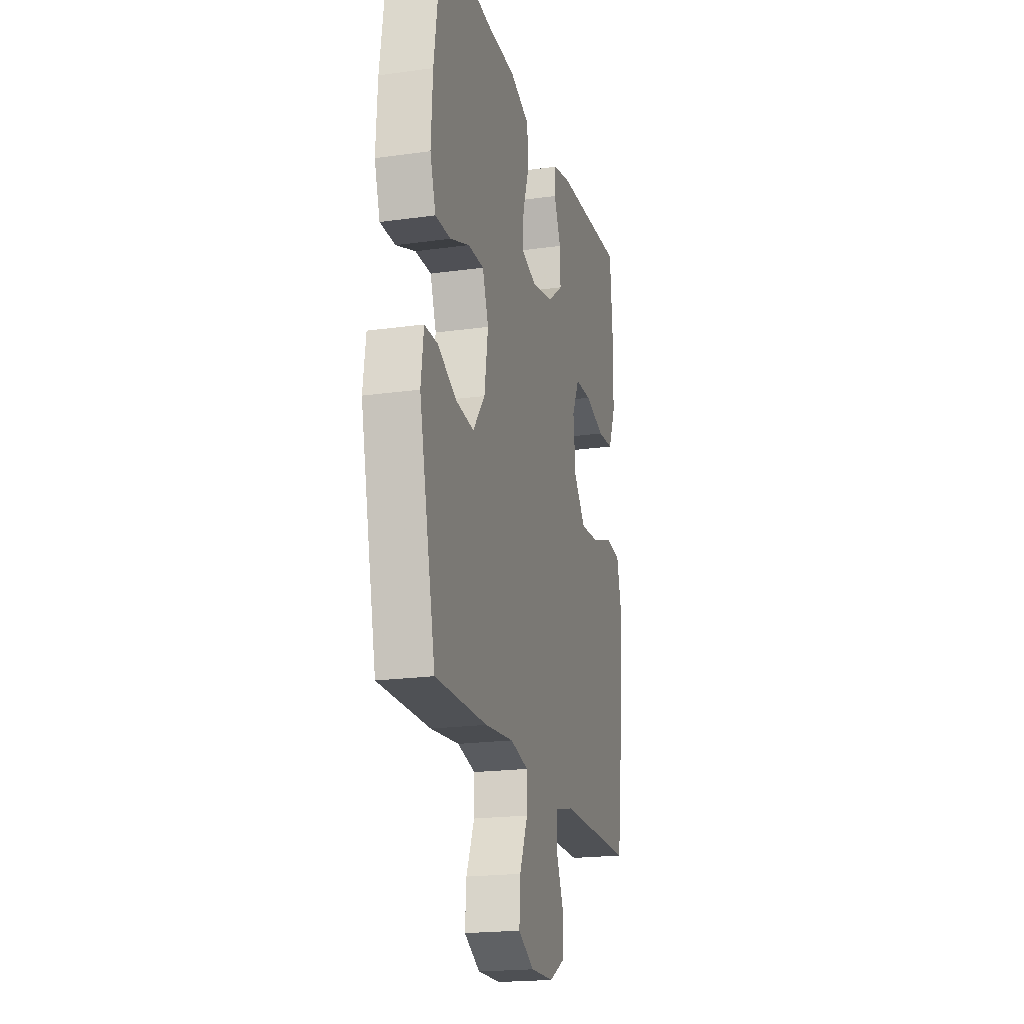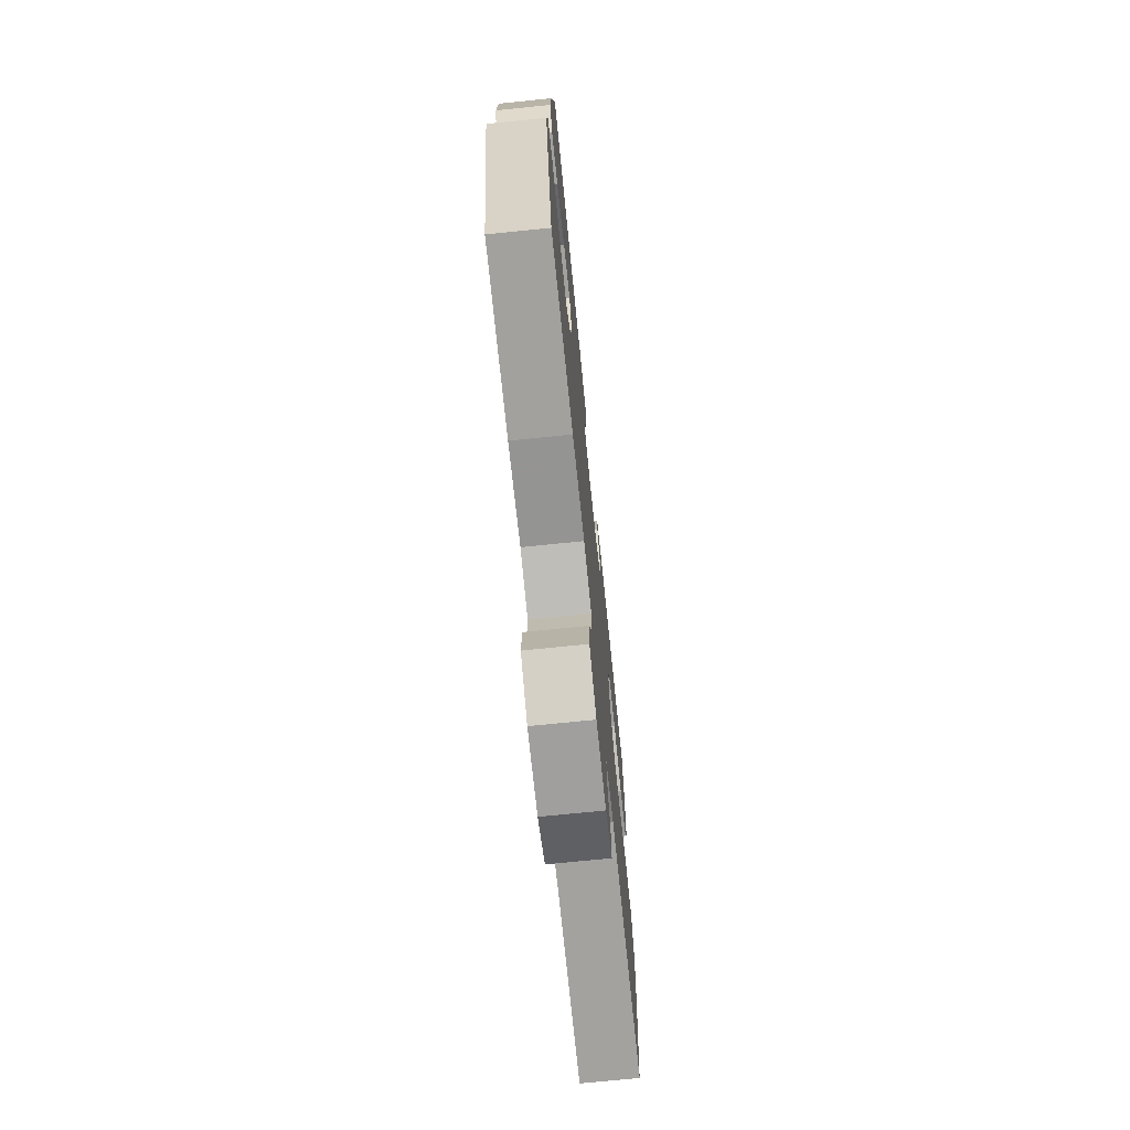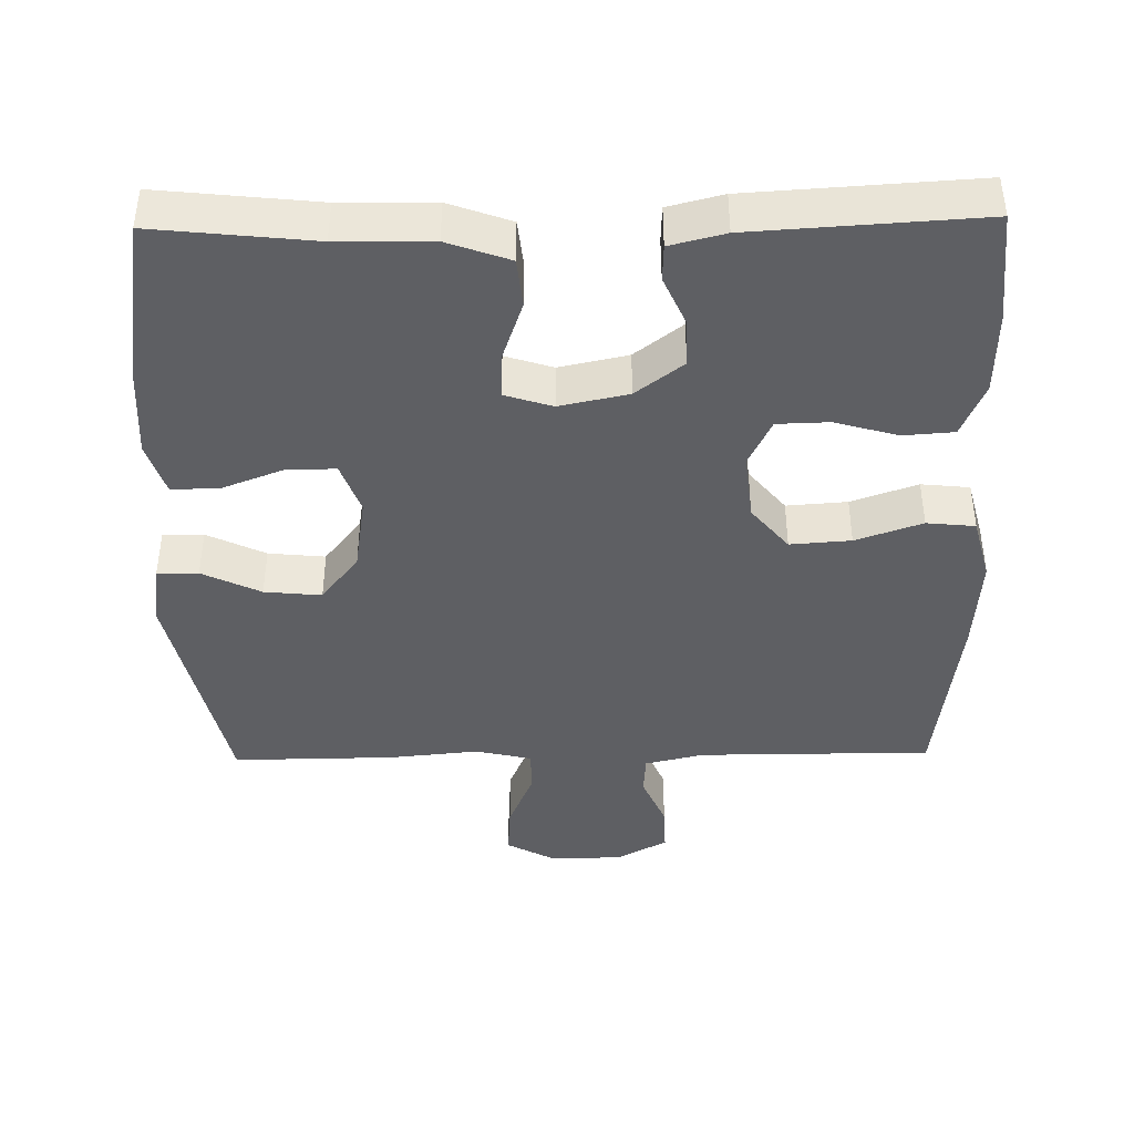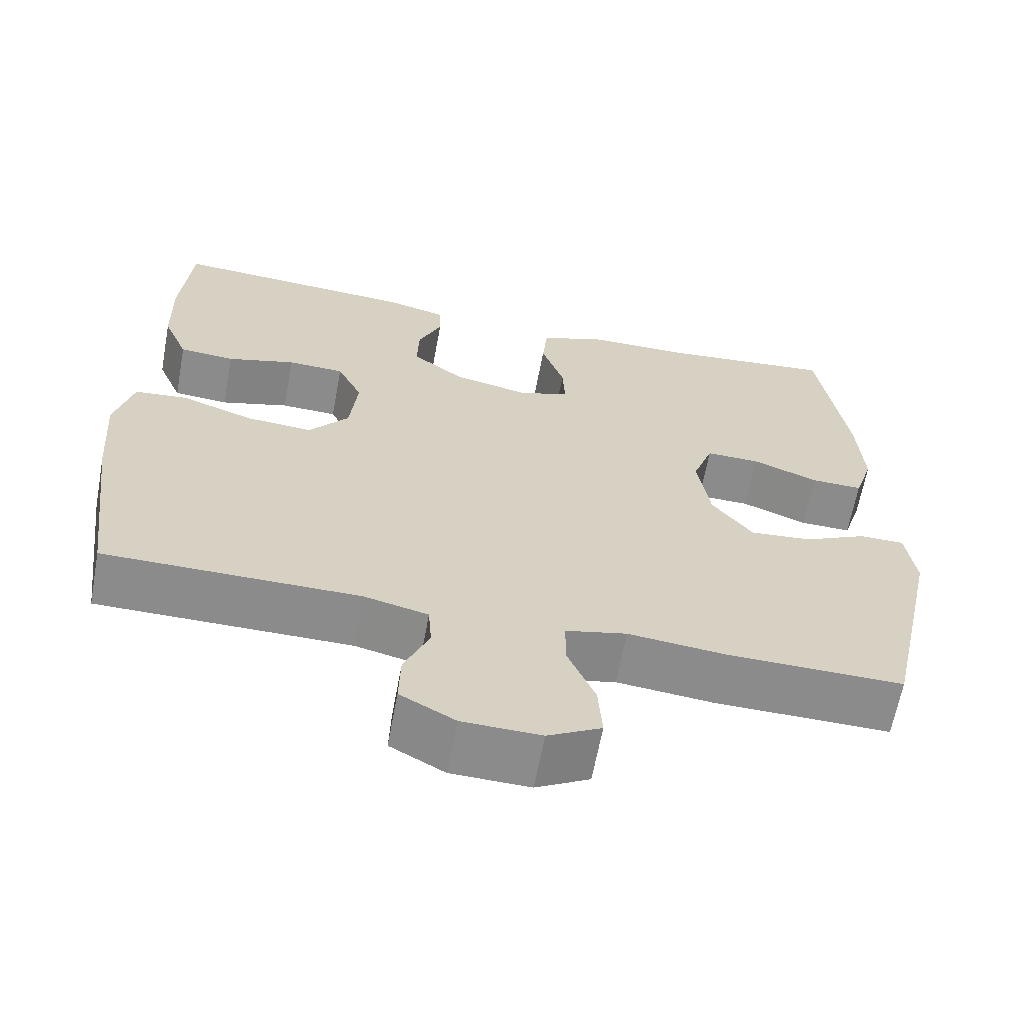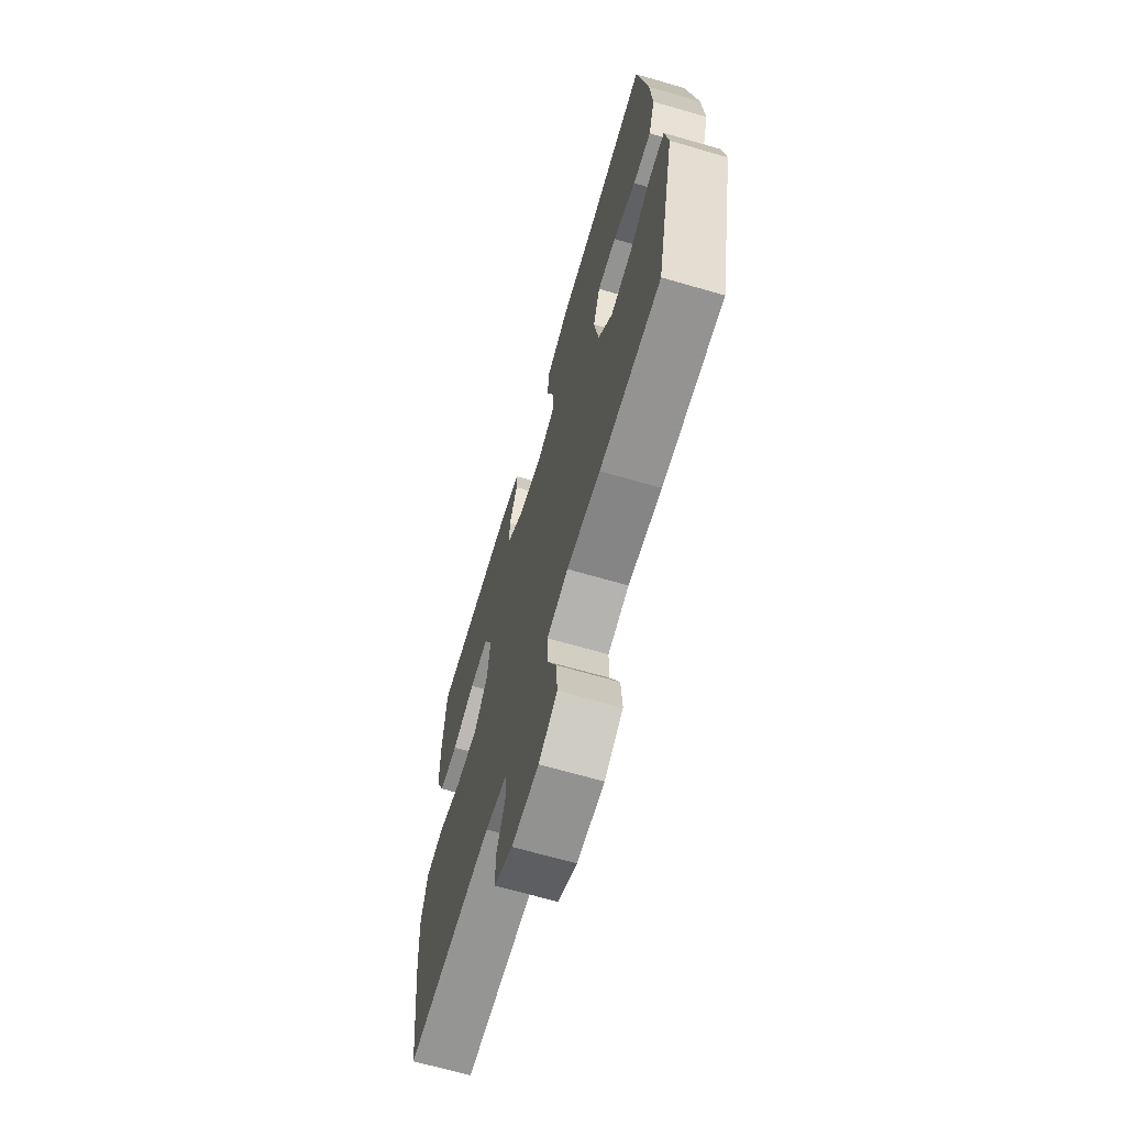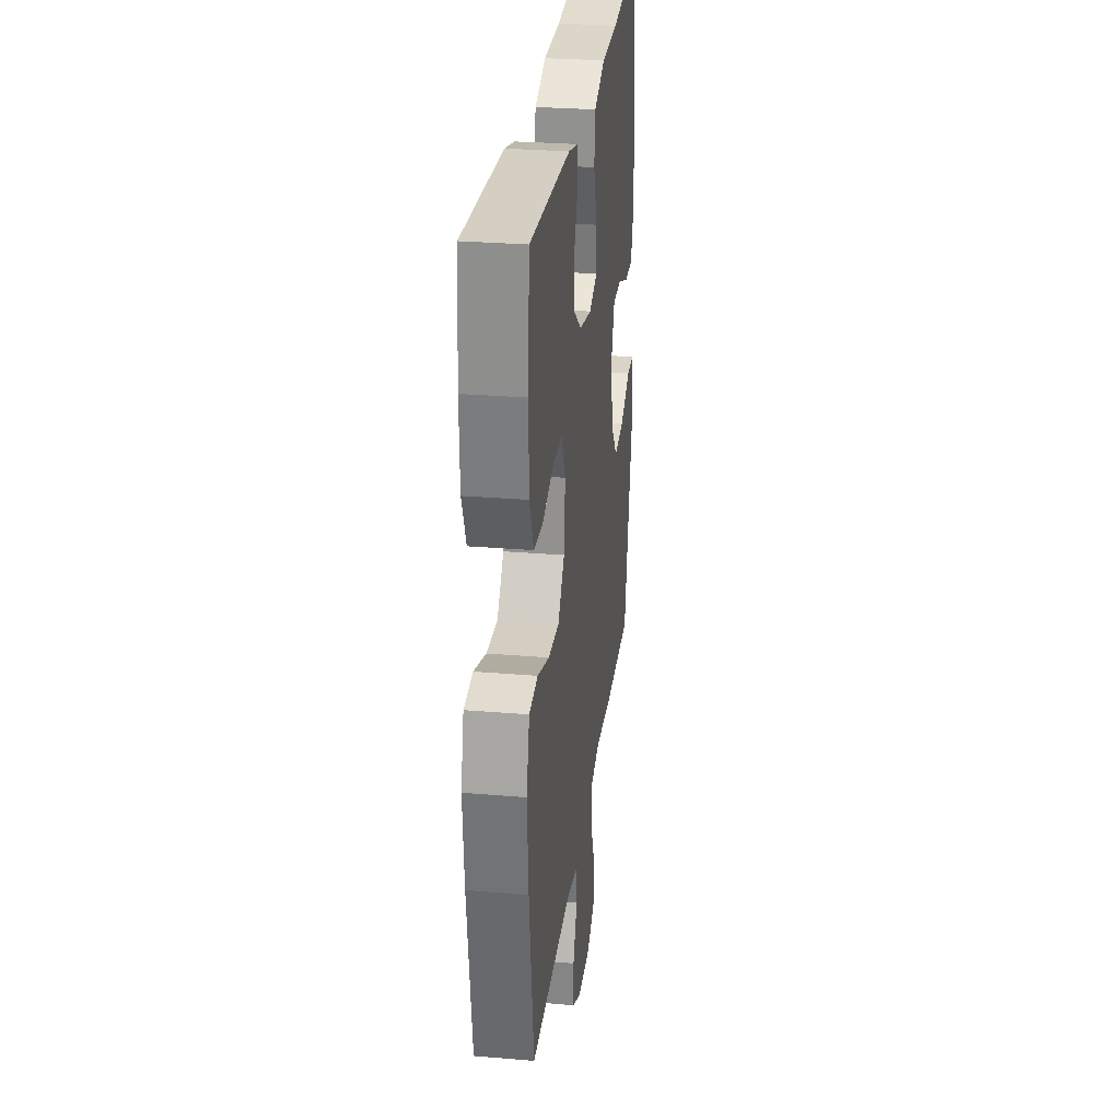
<metadata>
{"format":"obj","ext":"obj","renderer":"f3d","projection":"perspective","resolution":1024,"background":"white","views":[{"elev":-20.1,"azim":-75.6,"up":"+Z"},{"elev":-72.5,"azim":-84.2,"up":"+Z"},{"elev":-42.0,"azim":1.0,"up":"+Y"},{"elev":-63.8,"azim":169.5,"up":"+Z"},{"elev":-67.4,"azim":-106.2,"up":"+Z"},{"elev":28.8,"azim":97.2,"up":"+Z"}]}
</metadata>
<code>
v -0.5 0.07 -0.5
v -0.571 0.07 -0.18
v -0.559 0.07 -0.093
v -0.502 0.07 -0.093
v -0.421 0.07 -0.132
v -0.342 0.07 -0.14
v -0.29 0.07 -0.073
v -0.274 0.07 0.03
v -0.3 0.07 0.102
v -0.369 0.07 0.101
v -0.453 0.07 0.069
v -0.519 0.07 0.068
v -0.543 0.07 0.142
v -0.536 0.07 0.26
v -0.5 0.07 0.5
v -0.279 0.07 0.476
v -0.149 0.07 0.474
v -0.063 0.07 0.443
v -0.056 0.07 0.375
v -0.085 0.07 0.292
v -0.088 0.07 0.228
v -0.022 0.07 0.207
v 0.073 0.07 0.227
v 0.139 0.07 0.277
v 0.137 0.07 0.344
v 0.107 0.07 0.412
v 0.109 0.07 0.462
v 0.185 0.07 0.481
v 0.5 0.07 0.5
v 0.513 0.07 0.344
v 0.51 0.07 0.229
v 0.478 0.07 0.154
v 0.408 0.07 0.149
v 0.321 0.07 0.174
v 0.249 0.07 0.172
v 0.217 0.07 0.106
v 0.227 0.07 0.012
v 0.278 0.07 -0.05
v 0.362 0.07 -0.044
v 0.454 0.07 -0.012
v 0.521 0.07 -0.019
v 0.544 0.07 -0.108
v 0.534 0.07 -0.242
v 0.5 0.07 -0.5
v 0.177 0.07 -0.5
v 0.095 0.07 -0.519
v 0.091 0.07 -0.575
v 0.123 0.07 -0.649
v 0.125 0.07 -0.716
v 0.055 0.07 -0.754
v -0.045 0.07 -0.756
v -0.113 0.07 -0.719
v -0.108 0.07 -0.647
v -0.073 0.07 -0.565
v -0.073 0.07 -0.504
v -0.151 0.07 -0.486
v -0.275 0.07 -0.498
v -0.5 0 -0.5
v -0.571 0 -0.18
v -0.559 0 -0.093
v -0.502 0 -0.093
v -0.421 0 -0.132
v -0.342 0 -0.14
v -0.29 0 -0.073
v -0.274 0 0.03
v -0.3 0 0.102
v -0.369 0 0.101
v -0.453 0 0.069
v -0.519 0 0.068
v -0.543 0 0.142
v -0.536 0 0.26
v -0.5 0 0.5
v -0.279 0 0.476
v -0.149 0 0.474
v -0.063 0 0.443
v -0.056 0 0.375
v -0.085 0 0.292
v -0.088 0 0.228
v -0.022 0 0.207
v 0.073 0 0.227
v 0.139 0 0.277
v 0.137 0 0.344
v 0.107 0 0.412
v 0.109 0 0.462
v 0.185 0 0.481
v 0.5 0 0.5
v 0.513 0 0.344
v 0.51 0 0.229
v 0.478 0 0.154
v 0.408 0 0.149
v 0.321 0 0.174
v 0.249 0 0.172
v 0.217 0 0.106
v 0.227 0 0.012
v 0.278 0 -0.05
v 0.362 0 -0.044
v 0.454 0 -0.012
v 0.521 0 -0.019
v 0.544 0 -0.108
v 0.534 0 -0.242
v 0.5 0 -0.5
v 0.177 0 -0.5
v 0.095 0 -0.519
v 0.091 0 -0.575
v 0.123 0 -0.649
v 0.125 0 -0.716
v 0.055 0 -0.754
v -0.045 0 -0.756
v -0.113 0 -0.719
v -0.108 0 -0.647
v -0.073 0 -0.565
v -0.073 0 -0.504
v -0.151 0 -0.486
v -0.275 0 -0.498
f 3 4 5
f 2 3 5
f 1 2 5
f 57 1 5
f 56 57 5
f 55 56 5 6
f 52 53 54
f 51 52 54
f 50 51 54
f 49 50 54
f 48 49 54
f 47 48 54
f 46 47 54 55
f 55 6 7
f 46 55 7
f 45 46 7
f 43 44 45
f 42 43 45
f 41 42 45
f 40 41 45
f 39 40 45
f 38 39 45
f 45 7 8
f 38 45 8
f 37 38 8
f 32 33 34
f 31 32 34
f 30 31 34
f 29 30 34
f 28 29 34
f 27 28 34
f 26 27 34
f 25 26 34
f 24 25 34 35
f 23 24 35 36
f 18 19 20
f 17 18 20
f 16 17 20
f 16 20 21
f 15 16 21
f 14 15 21
f 13 14 21
f 12 13 21
f 11 12 21
f 10 11 21
f 9 10 21 22
f 23 36 37
f 22 23 37
f 9 22 37
f 8 9 37
f 62 61 60
f 62 60 59
f 62 59 58
f 62 58 114
f 62 114 113
f 63 62 113 112
f 111 110 109
f 111 109 108
f 111 108 107
f 111 107 106
f 111 106 105
f 111 105 104
f 112 111 104 103
f 64 63 112
f 64 112 103
f 64 103 102
f 102 101 100
f 102 100 99
f 102 99 98
f 102 98 97
f 102 97 96
f 102 96 95
f 65 64 102
f 65 102 95
f 65 95 94
f 91 90 89
f 91 89 88
f 91 88 87
f 91 87 86
f 91 86 85
f 91 85 84
f 91 84 83
f 91 83 82
f 92 91 82 81
f 93 92 81 80
f 77 76 75
f 77 75 74
f 77 74 73
f 78 77 73
f 78 73 72
f 78 72 71
f 78 71 70
f 78 70 69
f 78 69 68
f 78 68 67
f 79 78 67 66
f 94 93 80
f 94 80 79
f 94 79 66
f 94 66 65
f 1 58 59 2
f 2 59 60 3
f 3 60 61 4
f 4 61 62 5
f 5 62 63 6
f 6 63 64 7
f 7 64 65 8
f 8 65 66 9
f 9 66 67 10
f 10 67 68 11
f 11 68 69 12
f 12 69 70 13
f 13 70 71 14
f 14 71 72 15
f 15 72 73 16
f 16 73 74 17
f 17 74 75 18
f 18 75 76 19
f 19 76 77 20
f 20 77 78 21
f 21 78 79 22
f 22 79 80 23
f 23 80 81 24
f 24 81 82 25
f 25 82 83 26
f 26 83 84 27
f 27 84 85 28
f 28 85 86 29
f 29 86 87 30
f 30 87 88 31
f 31 88 89 32
f 32 89 90 33
f 33 90 91 34
f 34 91 92 35
f 35 92 93 36
f 36 93 94 37
f 37 94 95 38
f 38 95 96 39
f 39 96 97 40
f 40 97 98 41
f 41 98 99 42
f 42 99 100 43
f 43 100 101 44
f 44 101 102 45
f 45 102 103 46
f 46 103 104 47
f 47 104 105 48
f 48 105 106 49
f 49 106 107 50
f 50 107 108 51
f 51 108 109 52
f 52 109 110 53
f 53 110 111 54
f 54 111 112 55
f 55 112 113 56
f 56 113 114 57
f 57 114 58 1

</code>
